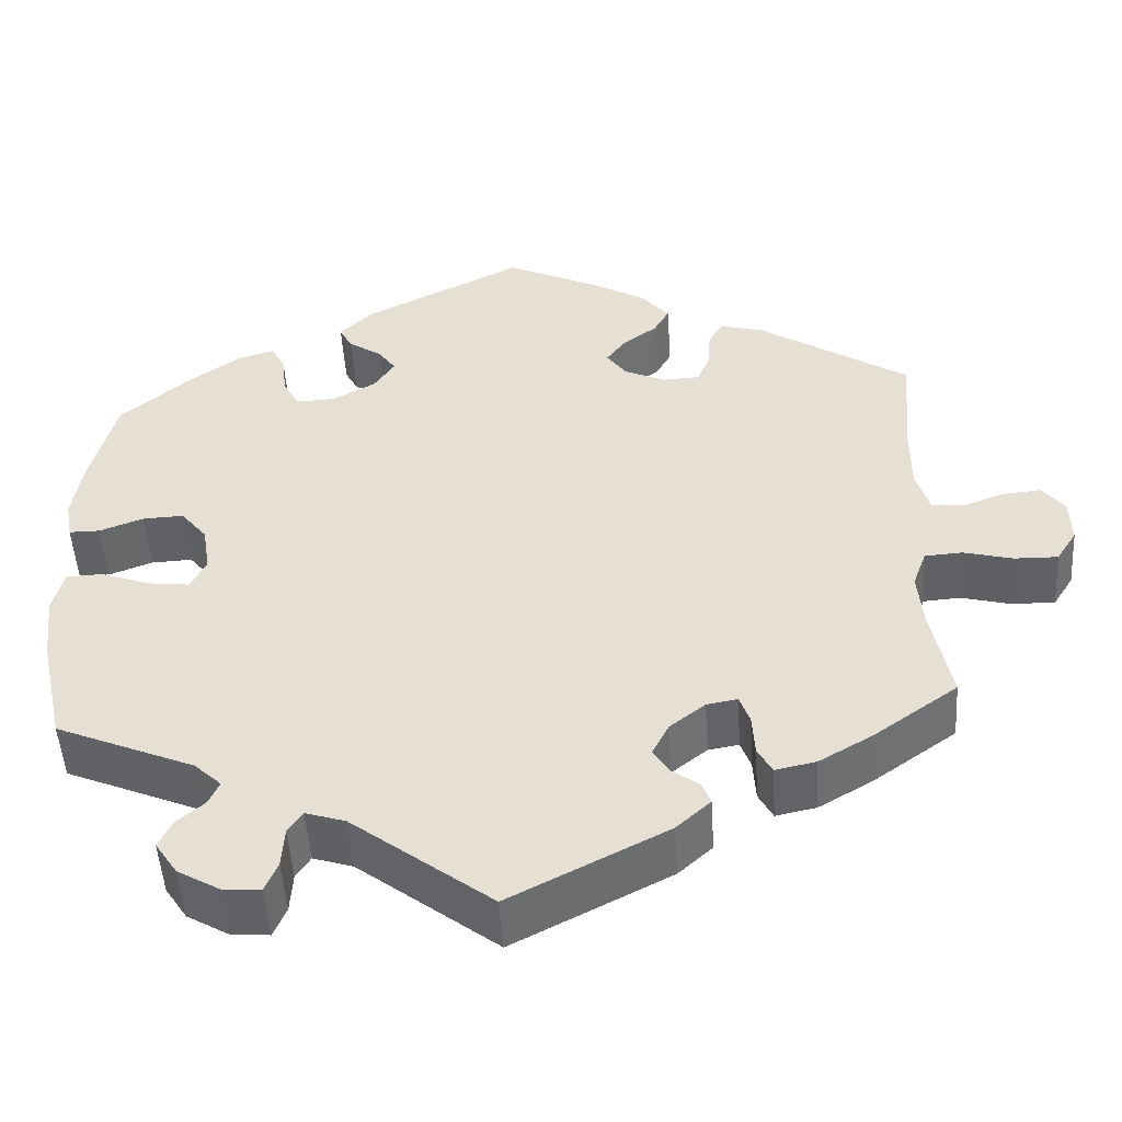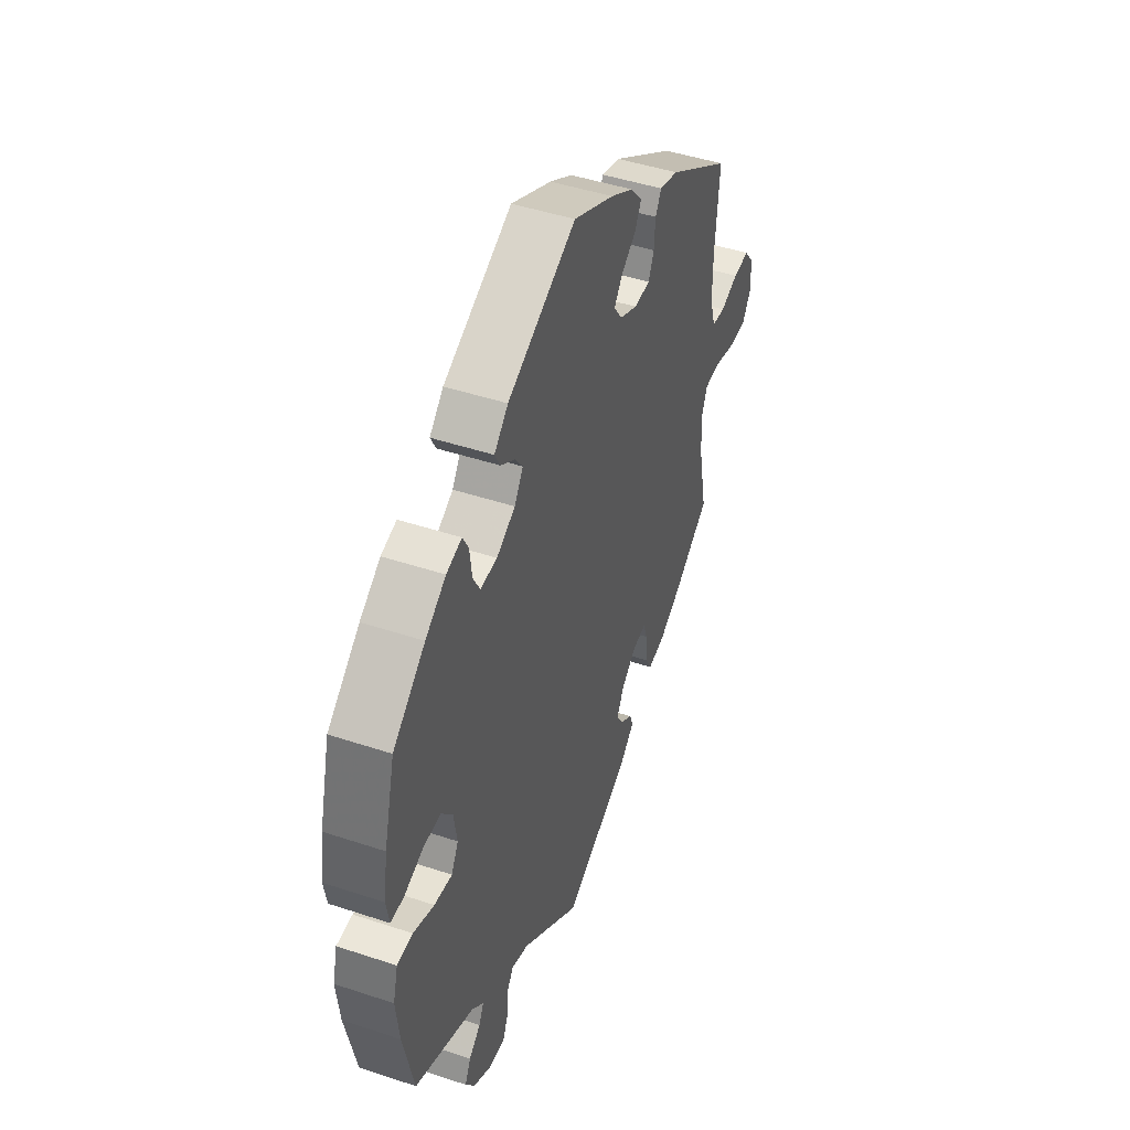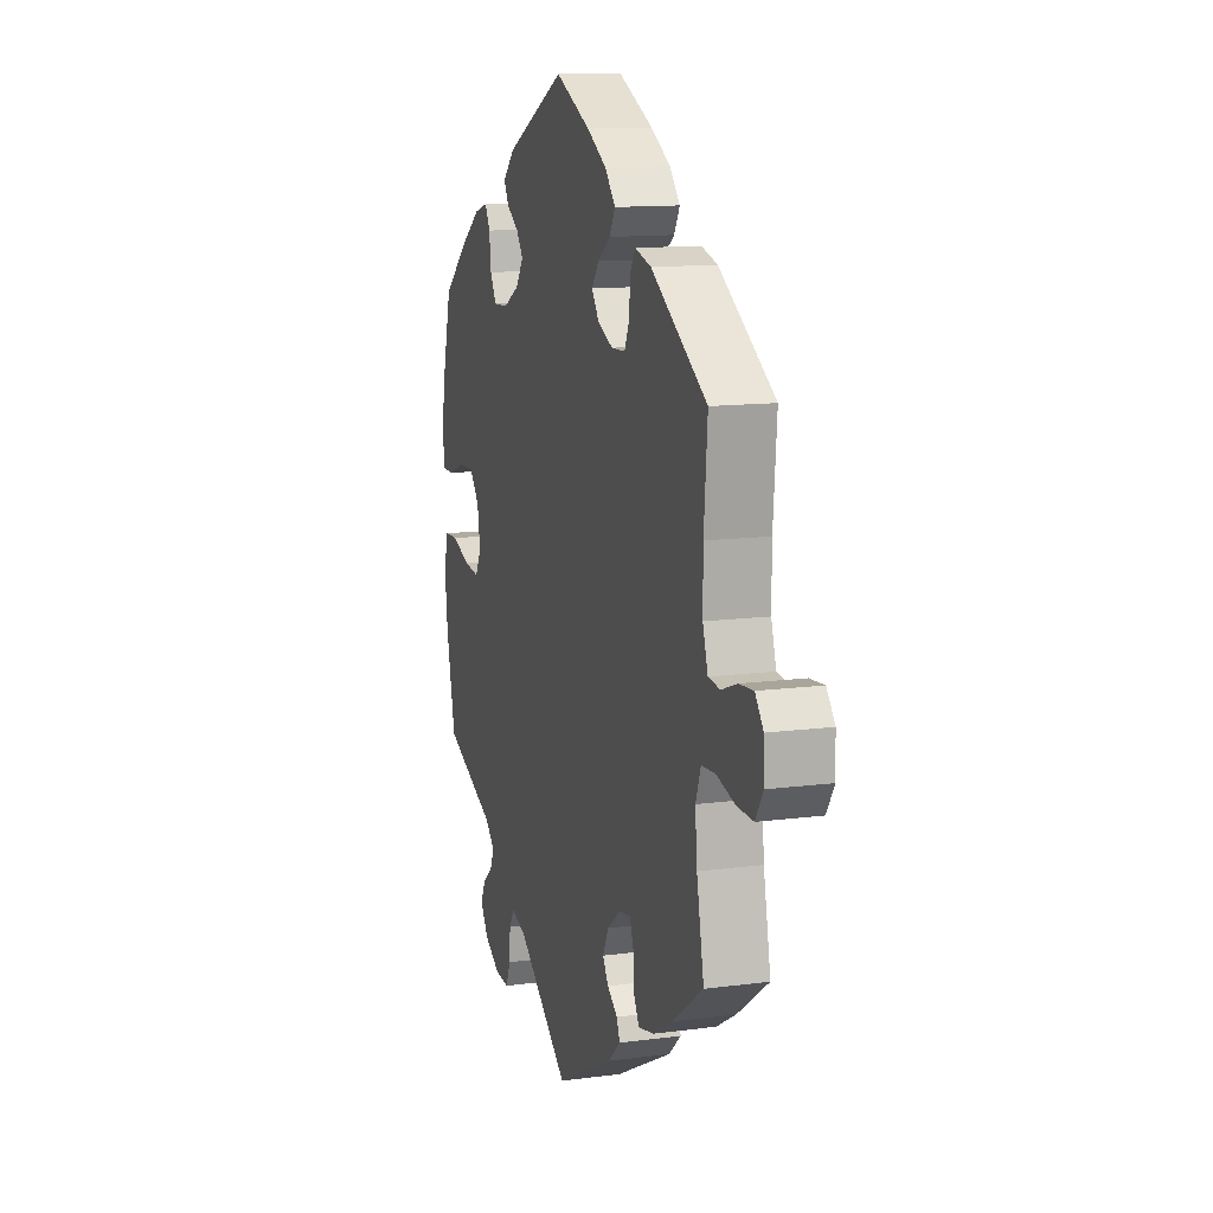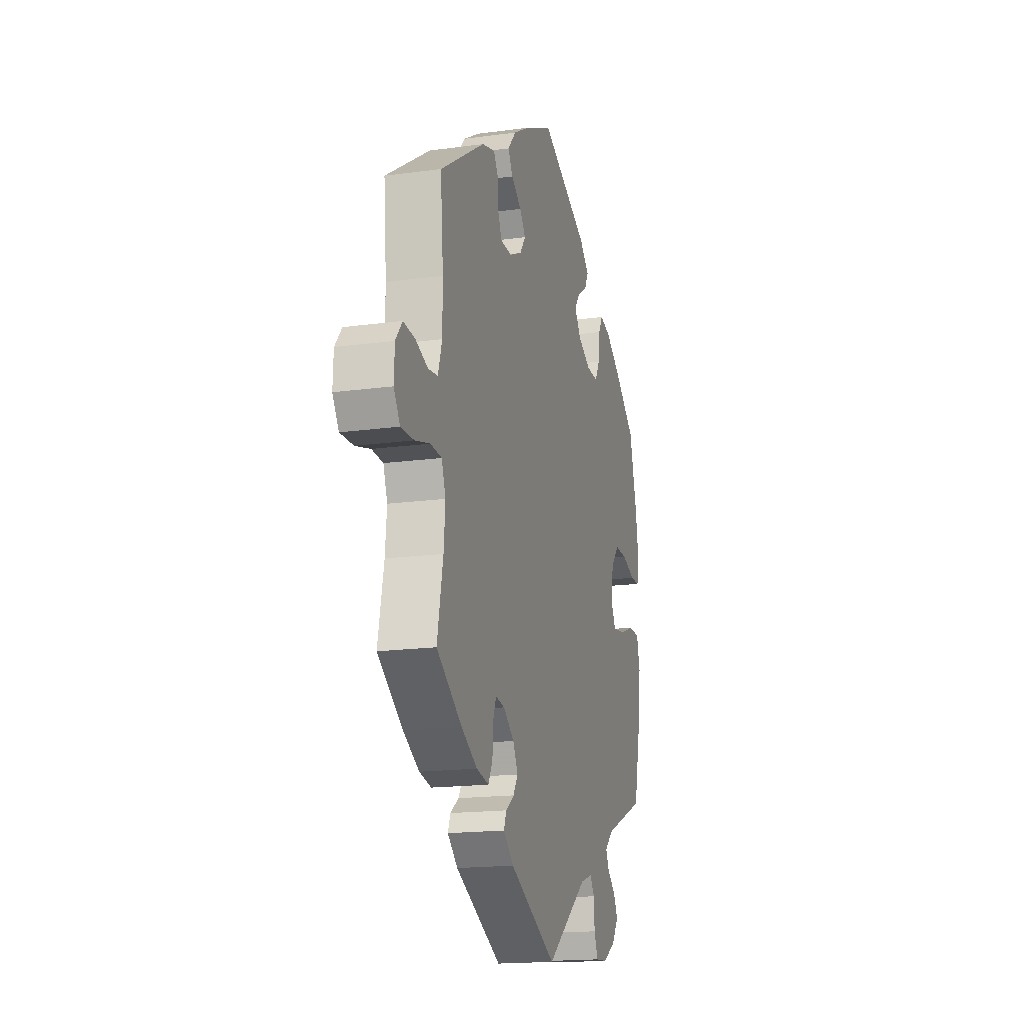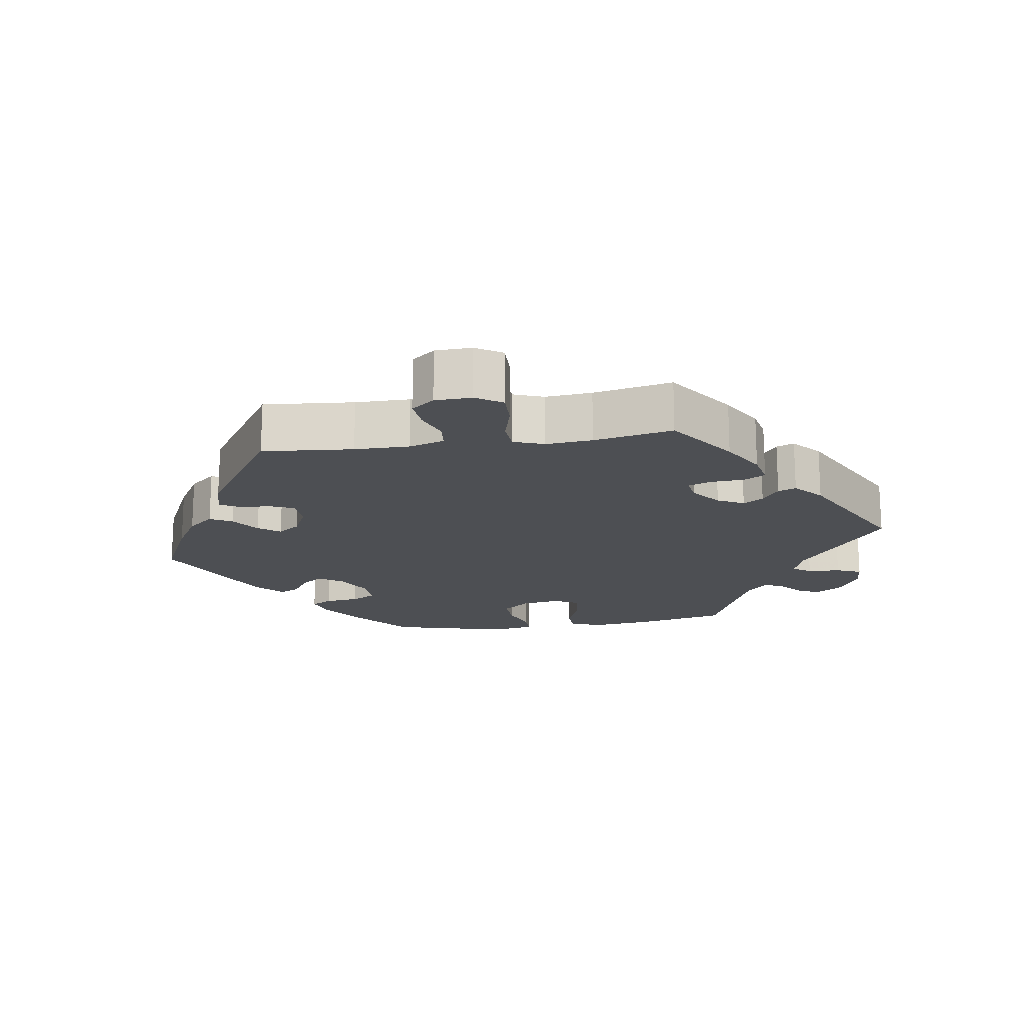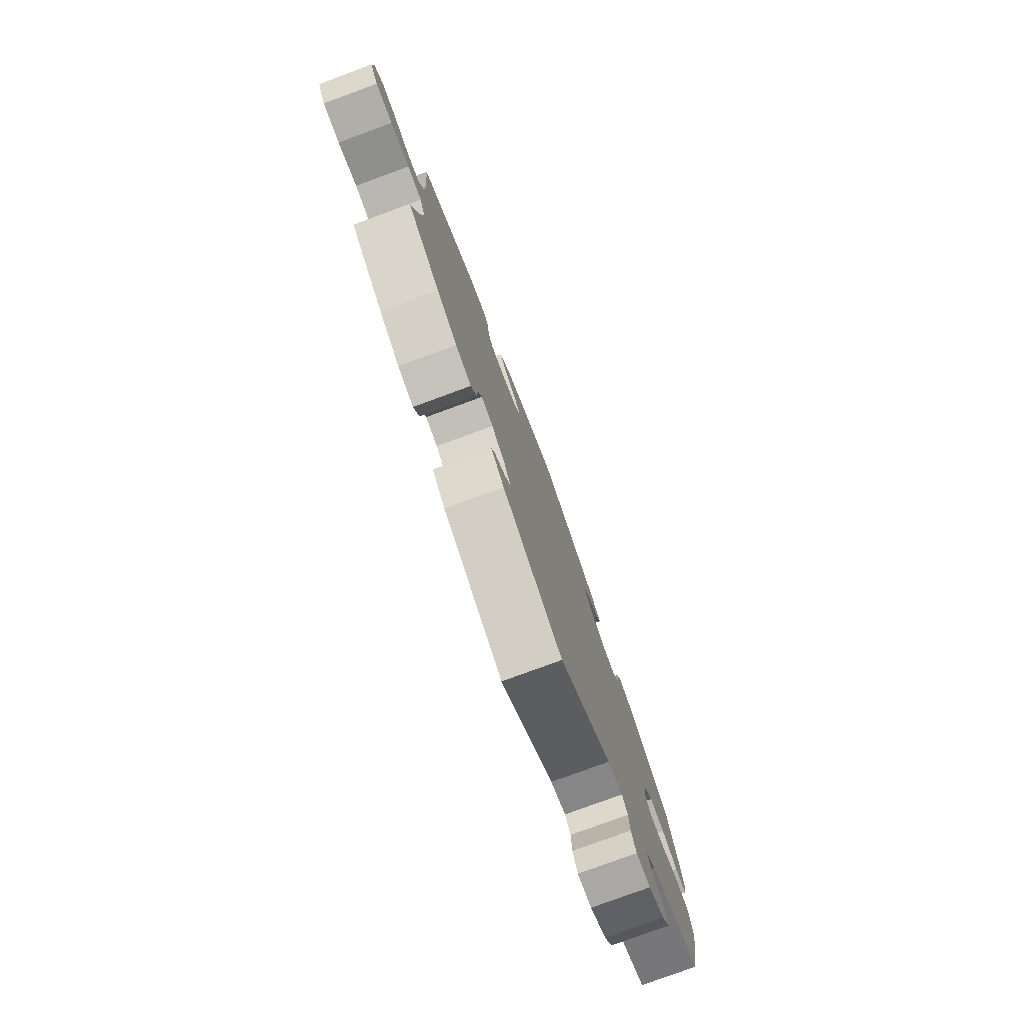
<metadata>
{"format":"obj","ext":"obj","renderer":"f3d","projection":"perspective","resolution":1024,"background":"white","views":[{"elev":-49.8,"azim":3.6,"up":"+Z"},{"elev":45.8,"azim":-69.1,"up":"+Z"},{"elev":12.7,"azim":72.9,"up":"+Z"},{"elev":-17.0,"azim":105.5,"up":"+Z"},{"elev":-17.6,"azim":98.5,"up":"+Y"},{"elev":-78.5,"azim":110.2,"up":"+Z"}]}
</metadata>
<code>
v 0.11 0.07 0.526
v 0.172 0.07 0.49
v 0.205 0.07 0.452
v 0.187 0.07 0.42
v 0.147 0.07 0.391
v 0.124 0.07 0.36
v 0.147 0.07 0.328
v 0.195 0.07 0.306
v 0.239 0.07 0.308
v 0.254 0.07 0.343
v 0.257 0.07 0.389
v 0.274 0.07 0.417
v 0.325 0.07 0.403
v 0.501 0.07 0.29
v 0.49 0.07 0.159
v 0.49 0.07 0.08
v 0.506 0.07 0.029
v 0.543 0.07 0.025
v 0.592 0.07 0.043
v 0.637 0.07 0.047
v 0.663 0.07 0.014
v 0.665 0.07 -0.039
v 0.641 0.07 -0.077
v 0.59 0.07 -0.076
v 0.532 0.07 -0.061
v 0.488 0.07 -0.064
v 0.472 0.07 -0.108
v 0.478 0.07 -0.175
v 0.501 0.07 -0.289
v 0.402 0.07 -0.359
v 0.34 0.07 -0.395
v 0.292 0.07 -0.405
v 0.275 0.07 -0.374
v 0.272 0.07 -0.325
v 0.26 0.07 -0.292
v 0.224 0.07 -0.298
v 0.182 0.07 -0.331
v 0.163 0.07 -0.369
v 0.181 0.07 -0.398
v 0.214 0.07 -0.422
v 0.224 0.07 -0.448
v 0.184 0.07 -0.484
v 0 0.07 -0.578
v -0.164 0.07 -0.453
v -0.211 0.07 -0.438
v -0.228 0.07 -0.464
v -0.231 0.07 -0.511
v -0.246 0.07 -0.547
v -0.29 0.07 -0.544
v -0.34 0.07 -0.515
v -0.366 0.07 -0.476
v -0.35 0.07 -0.443
v -0.318 0.07 -0.416
v -0.305 0.07 -0.388
v -0.337 0.07 -0.358
v -0.5 0.07 -0.289
v -0.529 0.07 -0.157
v -0.538 0.07 -0.078
v -0.525 0.07 -0.027
v -0.482 0.07 -0.025
v -0.425 0.07 -0.046
v -0.376 0.07 -0.052
v -0.357 0.07 -0.016
v -0.366 0.07 0.04
v -0.397 0.07 0.078
v -0.445 0.07 0.076
v -0.497 0.07 0.057
v -0.533 0.07 0.057
v -0.541 0.07 0.102
v -0.53 0.07 0.172
v -0.5 0.07 0.289
v -0.412 0.07 0.362
v -0.356 0.07 0.401
v -0.314 0.07 0.413
v -0.298 0.07 0.383
v -0.292 0.07 0.334
v -0.273 0.07 0.299
v -0.227 0.07 0.301
v -0.176 0.07 0.329
v -0.152 0.07 0.365
v -0.173 0.07 0.394
v -0.212 0.07 0.42
v -0.227 0.07 0.448
v -0.189 0.07 0.485
v -0.001 0.07 0.578
v 0.11 0 0.526
v 0.172 0 0.49
v 0.205 0 0.452
v 0.187 0 0.42
v 0.147 0 0.391
v 0.124 0 0.36
v 0.147 0 0.328
v 0.195 0 0.306
v 0.239 0 0.308
v 0.254 0 0.343
v 0.257 0 0.389
v 0.274 0 0.417
v 0.325 0 0.403
v 0.501 0 0.29
v 0.49 0 0.159
v 0.49 0 0.08
v 0.506 0 0.029
v 0.543 0 0.025
v 0.592 0 0.043
v 0.637 0 0.047
v 0.663 0 0.014
v 0.665 0 -0.039
v 0.641 0 -0.077
v 0.59 0 -0.076
v 0.532 0 -0.061
v 0.488 0 -0.064
v 0.472 0 -0.108
v 0.478 0 -0.175
v 0.501 0 -0.289
v 0.402 0 -0.359
v 0.34 0 -0.395
v 0.292 0 -0.405
v 0.275 0 -0.374
v 0.272 0 -0.325
v 0.26 0 -0.292
v 0.224 0 -0.298
v 0.182 0 -0.331
v 0.163 0 -0.369
v 0.181 0 -0.398
v 0.214 0 -0.422
v 0.224 0 -0.448
v 0.184 0 -0.484
v 0 0 -0.578
v -0.164 0 -0.453
v -0.211 0 -0.438
v -0.228 0 -0.464
v -0.231 0 -0.511
v -0.246 0 -0.547
v -0.29 0 -0.544
v -0.34 0 -0.515
v -0.366 0 -0.476
v -0.35 0 -0.443
v -0.318 0 -0.416
v -0.305 0 -0.388
v -0.337 0 -0.358
v -0.5 0 -0.289
v -0.529 0 -0.157
v -0.538 0 -0.078
v -0.525 0 -0.027
v -0.482 0 -0.025
v -0.425 0 -0.046
v -0.376 0 -0.052
v -0.357 0 -0.016
v -0.366 0 0.04
v -0.397 0 0.078
v -0.445 0 0.076
v -0.497 0 0.057
v -0.533 0 0.057
v -0.541 0 0.102
v -0.53 0 0.172
v -0.5 0 0.289
v -0.412 0 0.362
v -0.356 0 0.401
v -0.314 0 0.413
v -0.298 0 0.383
v -0.292 0 0.334
v -0.273 0 0.299
v -0.227 0 0.301
v -0.176 0 0.329
v -0.152 0 0.365
v -0.173 0 0.394
v -0.212 0 0.42
v -0.227 0 0.448
v -0.189 0 0.485
v -0.001 0 0.578
f 81 82 83 84
f 80 81 84 85
f 79 80 85 1
f 73 74 75 76
f 73 76 77
f 72 73 77
f 71 72 77
f 70 71 77 78
f 66 67 68 69
f 65 66 69 70
f 58 59 60 61
f 58 61 62
f 55 56 57 58
f 54 55 58 62
f 50 51 52 53
f 50 53 54
f 49 50 54
f 46 47 48 49
f 45 46 49 54
f 44 45 54 62
f 39 40 41 42
f 38 39 42 43
f 37 38 43 44
f 31 32 33 34
f 31 34 35
f 28 29 30 31
f 27 28 31 35
f 26 27 35 36
f 22 23 24 25
f 22 25 26
f 21 22 26
f 18 19 20 21
f 18 21 26
f 17 18 26 36
f 12 13 14 15
f 10 11 12 15
f 9 10 15 16
f 8 9 16 17
f 2 3 4 5
f 79 1 2 5
f 78 79 5 6
f 65 70 78 6
f 37 44 62 63
f 37 63 64
f 7 8 17 36
f 36 37 64 65
f 6 7 36 65
f 169 168 167 166
f 170 169 166 165
f 86 170 165 164
f 161 160 159 158
f 162 161 158
f 162 158 157
f 162 157 156
f 163 162 156 155
f 154 153 152 151
f 155 154 151 150
f 146 145 144 143
f 147 146 143
f 143 142 141 140
f 147 143 140 139
f 138 137 136 135
f 139 138 135
f 139 135 134
f 134 133 132 131
f 139 134 131 130
f 147 139 130 129
f 127 126 125 124
f 128 127 124 123
f 129 128 123 122
f 119 118 117 116
f 120 119 116
f 116 115 114 113
f 120 116 113 112
f 121 120 112 111
f 110 109 108 107
f 111 110 107
f 111 107 106
f 106 105 104 103
f 111 106 103
f 121 111 103 102
f 100 99 98 97
f 100 97 96 95
f 101 100 95 94
f 102 101 94 93
f 90 89 88 87
f 90 87 86 164
f 91 90 164 163
f 91 163 155 150
f 148 147 129 122
f 149 148 122
f 121 102 93 92
f 150 149 122 121
f 150 121 92 91
f 1 86 87 2
f 2 87 88 3
f 3 88 89 4
f 4 89 90 5
f 5 90 91 6
f 6 91 92 7
f 7 92 93 8
f 8 93 94 9
f 9 94 95 10
f 10 95 96 11
f 11 96 97 12
f 12 97 98 13
f 13 98 99 14
f 14 99 100 15
f 15 100 101 16
f 16 101 102 17
f 17 102 103 18
f 18 103 104 19
f 19 104 105 20
f 20 105 106 21
f 21 106 107 22
f 22 107 108 23
f 23 108 109 24
f 24 109 110 25
f 25 110 111 26
f 26 111 112 27
f 27 112 113 28
f 28 113 114 29
f 29 114 115 30
f 30 115 116 31
f 31 116 117 32
f 32 117 118 33
f 33 118 119 34
f 34 119 120 35
f 35 120 121 36
f 36 121 122 37
f 37 122 123 38
f 38 123 124 39
f 39 124 125 40
f 40 125 126 41
f 41 126 127 42
f 42 127 128 43
f 43 128 129 44
f 44 129 130 45
f 45 130 131 46
f 46 131 132 47
f 47 132 133 48
f 48 133 134 49
f 49 134 135 50
f 50 135 136 51
f 51 136 137 52
f 52 137 138 53
f 53 138 139 54
f 54 139 140 55
f 55 140 141 56
f 56 141 142 57
f 57 142 143 58
f 58 143 144 59
f 59 144 145 60
f 60 145 146 61
f 61 146 147 62
f 62 147 148 63
f 63 148 149 64
f 64 149 150 65
f 65 150 151 66
f 66 151 152 67
f 67 152 153 68
f 68 153 154 69
f 69 154 155 70
f 70 155 156 71
f 71 156 157 72
f 72 157 158 73
f 73 158 159 74
f 74 159 160 75
f 75 160 161 76
f 76 161 162 77
f 77 162 163 78
f 78 163 164 79
f 79 164 165 80
f 80 165 166 81
f 81 166 167 82
f 82 167 168 83
f 83 168 169 84
f 84 169 170 85
f 85 170 86 1

</code>
